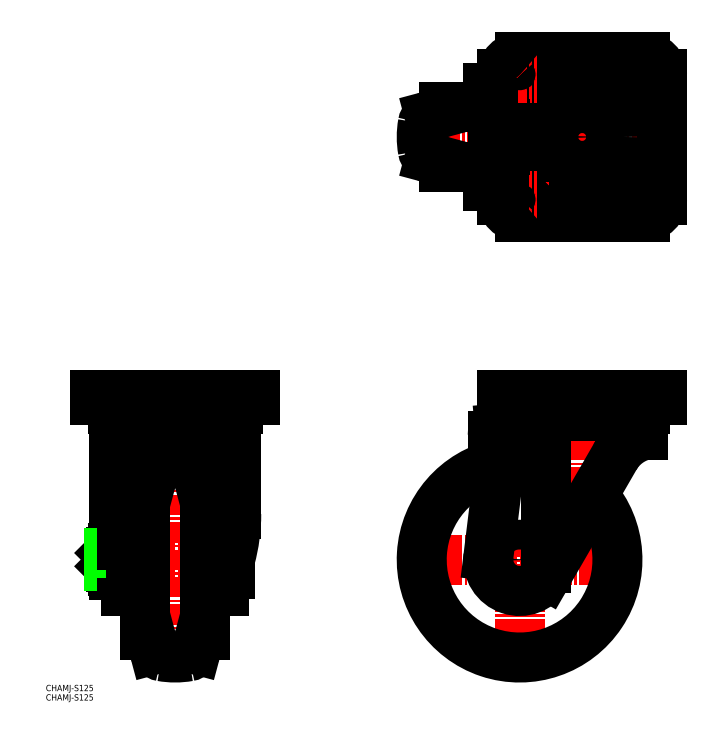
<metadata>
{"format":"dxf","ext":"dxf","renderer":"ezdxf+matplotlib","layout":"modelspace","background":"white","min_lineweight":24,"dpi":150}
</metadata>
<code>
0
SECTION
2
ENTITIES
0
LINE
8
CENTER
10
148.6
20
287.9
30
0
11
148.6
21
108
31
0
0
LINE
8
0
10
108.7
20
277.8
30
0
11
108.7
21
272.5
31
0
0
LINE
8
0
10
188.4
20
277.8
30
0
11
188.4
21
272.5
31
0
0
LINE
8
CENTER
10
408.6
20
287.9
30
0
11
408.6
21
199.8
31
0
0
LINE
8
0
10
368.7
20
277.8
30
0
11
368.7
21
272.5
31
0
0
LINE
8
0
10
448.4
20
277.8
30
0
11
448.4
21
272.5
31
0
0
LINE
8
0
10
120.6
20
250
30
0
11
120.6
21
156.5
31
0
0
LINE
8
0
10
117.4
20
156.5
30
0
11
117.4
21
255.3
31
0
0
LINE
8
0
10
176.6
20
250
30
0
11
176.6
21
156.5
31
0
0
LINE
8
0
10
179.8
20
156.5
30
0
11
179.8
21
255.3
31
0
0
LINE
8
0
10
108.9
20
169.1
30
0
11
108.9
21
183.9
31
0
0
LINE
8
0
10
114.9
20
185.7
30
0
11
114.9
21
167.3
31
0
0
LINE
8
0
10
107.3
20
181.5
30
0
11
107.3
21
171.5
31
0
0
ARC
8
0
10
123.9
20
176.5
30
0
40
15
50
160.9
51
180
0
LINE
8
0
10
106.6
20
172.3
30
0
11
106.6
21
180.8
31
0
0
ARC
8
0
10
99.87
20
176.5
30
0
40
15
50
0
51
19.1
0
LINE
8
0
10
183.8
20
185.7
30
0
11
183.8
21
176.5
31
0
0
ARC
8
0
10
78.85
20
205.8
30
0
40
108.7
50
344.8
51
0
0
LINE
8
CENTER
10
100.6
20
176.5
30
0
11
189.8
21
176.5
31
0
0
LINE
8
0
10
120.6
20
156.5
30
0
11
117.4
21
156.5
31
0
0
LINE
8
0
10
109.7
20
166.7
30
0
11
114
21
166.7
31
0
0
LINE
8
0
10
109.7
20
171.6
30
0
11
114
21
171.6
31
0
0
ARC
8
0
10
112.9
20
169.1
30
0
40
4.06
50
142.8
51
217.2
0
ARC
8
0
10
123.9
20
176.5
30
0
40
15
50
180
51
199.1
0
LINE
8
0
10
106.6
20
172.3
30
0
11
107.3
21
171.5
31
0
0
LINE
8
0
10
107.3
20
171.5
30
0
11
108.9
21
171.5
31
0
0
LINE
8
0
10
106.6
20
172.3
30
0
11
108.9
21
172.3
31
0
0
ARC
8
0
10
110.8
20
169.1
30
0
40
4.06
50
322.8
51
37.19
0
LINE
8
0
10
114.9
20
167.3
30
0
11
117.4
21
167.3
31
0
0
ARC
8
0
10
218.3
20
205.8
30
0
40
108.7
50
200.7
51
201.8
0
ARC
8
0
10
99.87
20
176.5
30
0
40
15
50
340.9
51
0
0
LINE
8
0
10
114.9
20
176.2
30
0
11
117.4
21
176.8
31
0
0
LINE
8
0
10
176.6
20
156.5
30
0
11
179.8
21
156.5
31
0
0
LINE
8
0
10
183.8
20
167.3
30
0
11
183.8
21
176.5
31
0
0
ARC
8
0
10
78.85
20
205.8
30
0
40
108.7
50
338.2
51
339.2
0
ARC
8
0
10
181.8
20
173.8
30
0
40
6.817
50
270
51
287.1
0
ARC
8
0
10
181.8
20
173.8
30
0
40
6.817
50
252.9
51
270
0
LINE
8
0
10
183.8
20
169.3
30
0
11
183.8
21
176.5
31
0
0
LINE
8
0
10
148.6
20
260.3
30
0
11
122.4
21
260.3
31
0
0
LINE
8
0
10
117.4
20
250
30
0
11
179.8
21
250
31
0
0
LINE
8
0
10
148.6
20
261.5
30
0
11
118
21
261.5
31
0
0
LINE
8
0
10
112.7
20
268.5
30
0
11
184.4
21
268.5
31
0
0
LINE
8
0
10
109.6
20
262.5
30
0
11
109.6
21
205.8
31
0
0
ARC
8
0
10
218.3
20
205.8
30
0
40
108.7
50
180
51
190.3
0
LINE
8
0
10
109.7
20
181.4
30
0
11
114
21
181.4
31
0
0
LINE
8
0
10
109.7
20
186.3
30
0
11
114
21
186.3
31
0
0
ARC
8
0
10
112.9
20
183.9
30
0
40
4.06
50
142.8
51
217.2
0
LINE
8
0
10
106.6
20
180.8
30
0
11
107.3
21
181.5
31
0
0
LINE
8
0
10
107.3
20
181.5
30
0
11
108.9
21
181.5
31
0
0
LINE
8
0
10
106.6
20
180.8
30
0
11
108.9
21
180.8
31
0
0
ARC
8
0
10
110.8
20
183.9
30
0
40
4.06
50
322.8
51
37.19
0
LINE
8
0
10
114.9
20
185.7
30
0
11
117.4
21
185.7
31
0
0
ARC
8
0
10
115.6
20
262.5
30
0
40
6
50
90
51
180
0
ARC
8
0
10
112.7
20
272.5
30
0
40
4
50
180
51
270
0
ARC
8
0
10
122.4
20
255.3
30
0
40
5
50
90
51
180
0
LINE
8
0
10
187.6
20
262.5
30
0
11
187.6
21
205.8
31
0
0
ARC
8
0
10
181.8
20
179.2
30
0
40
6.817
50
72.94
51
90
0
ARC
8
0
10
181.8
20
179.2
30
0
40
6.817
50
90
51
107.1
0
LINE
8
0
10
148.6
20
261.5
30
0
11
179.2
21
261.5
31
0
0
LINE
8
0
10
148.6
20
260.3
30
0
11
174.8
21
260.3
31
0
0
ARC
8
0
10
174.8
20
255.3
30
0
40
5
50
0
51
90
0
ARC
8
0
10
181.6
20
262.5
30
0
40
6
50
0
51
90
0
ARC
8
0
10
184.4
20
272.5
30
0
40
4
50
270
51
0
0
LINE
8
CENTER
10
437.1
20
176.5
30
0
11
300.1
21
176.5
31
0
0
LINE
8
CENTER
10
368.6
20
108
30
0
11
368.6
21
192
31
0
0
LINE
8
0
10
429.5
20
242
30
0
11
385.9
21
166.5
31
0
0
LINE
8
0
10
385.2
20
256.9
30
0
11
385.2
21
171.4
31
0
0
LINE
8
0
10
348.7
20
178.9
30
0
11
357.2
21
247.7
31
0
0
CIRCLE
8
0
10
368.6
20
176.5
30
0
40
9.5
0
ARC
8
0
10
368.6
20
176.5
30
0
40
20
50
173
51
330
0
LINE
8
0
10
372.7
20
268.5
30
0
11
408.6
21
268.5
31
0
0
LINE
8
0
10
372.7
20
268.5
30
0
11
444.4
21
268.5
31
0
0
LINE
8
0
10
355.9
20
260.3
30
0
11
379.2
21
262.3
31
0
0
ARC
8
0
10
355.2
20
248
30
0
40
2
50
353
51
90
0
LINE
8
0
10
351.4
20
250
30
0
11
351.4
21
255.3
31
0
0
LINE
8
0
10
355.2
20
250
30
0
11
351.4
21
250
31
0
0
ARC
8
0
10
356.4
20
255.3
30
0
40
5
50
95
51
180
0
ARC
8
0
10
375.6
20
262.5
30
0
40
6
50
90
51
180
0
ARC
8
0
10
368.6
20
262.4
30
0
40
1
50
275
51
0
0
LINE
8
0
10
369.6
20
262.4
30
0
11
369.6
21
262.5
31
0
0
ARC
8
0
10
372.7
20
272.5
30
0
40
4
50
180
51
270
0
ARC
8
0
10
455.4
20
227
30
0
40
30
50
105.2
51
150
0
LINE
8
0
10
447.6
20
255.9
30
0
11
447.6
21
262.5
31
0
0
ARC
8
0
10
444.4
20
272.5
30
0
40
4
50
270
51
0
0
ARC
8
0
10
441.6
20
262.5
30
0
40
6
50
0
51
90
0
LINE
8
0
10
97.57
20
278.7
30
0
11
199.6
21
278.7
31
0
0
LINE
8
0
10
97.57
20
281.9
30
0
11
199.6
21
281.9
31
0
0
LINE
8
0
10
188.4
20
277.8
30
0
11
108.7
21
277.8
31
0
0
LINE
8
0
10
97.57
20
281.9
30
0
11
97.57
21
278.7
31
0
0
ARC
8
0
10
115.1
20
274.8
30
0
40
3.965
50
90
51
130.1
0
ARC
8
0
10
182.1
20
274.8
30
0
40
3.965
50
49.95
51
90
0
LINE
8
CENTER
10
456.7
20
484
30
0
11
437.6
21
484
31
0
0
LINE
8
CENTER
10
457.1
20
486.5
30
0
11
437.9
21
486.5
31
0
0
ARC
8
0
10
448.6
20
486.5
30
0
40
5.5
50
315
51
135
0
ARC
8
0
10
448.6
20
486.5
30
0
40
11
50
0
51
90
0
LINE
8
CENTER
10
457.1
20
406.5
30
0
11
437.9
21
406.5
31
0
0
LINE
8
CENTER
10
456.7
20
409
30
0
11
437.6
21
409
31
0
0
ARC
8
0
10
448.6
20
406.5
30
0
40
5.5
50
225
51
45
0
ARC
8
0
10
448.6
20
406.5
30
0
40
11
50
270
51
0
0
LINE
8
0
10
459.6
20
281.9
30
0
11
357.6
21
281.9
31
0
0
LINE
8
CENTER
10
300.1
20
446.5
30
0
11
465.6
21
446.5
31
0
0
LINE
8
0
10
351.4
20
472.7
30
0
11
351.4
21
420.3
31
0
0
LINE
8
CENTER
10
408.6
20
503.5
30
0
11
408.6
21
389.5
31
0
0
LINE
8
0
10
357.6
20
486.5
30
0
11
357.6
21
406.5
31
0
0
CIRCLE
8
0
10
408.6
20
446.5
30
0
40
25.92
0
CIRCLE
8
0
10
408.6
20
446.5
30
0
40
19
0
CIRCLE
8
0
10
408.6
20
446.5
30
0
40
13.5
0
LINE
8
0
10
199.6
20
281.9
30
0
11
199.6
21
278.7
31
0
0
LINE
8
0
10
448.4
20
277.8
30
0
11
368.7
21
277.8
31
0
0
LINE
8
0
10
357.6
20
278.7
30
0
11
459.6
21
278.7
31
0
0
LINE
8
0
10
357.6
20
281.9
30
0
11
357.6
21
278.7
31
0
0
ARC
8
0
10
375.1
20
274.8
30
0
40
3.965
50
90
51
130.1
0
LINE
8
0
10
392.6
20
277.8
30
0
11
408.6
21
277.8
31
0
0
LINE
8
0
10
368.6
20
395.5
30
0
11
448.6
21
395.5
31
0
0
ARC
8
0
10
371.1
20
409
30
0
40
5.5
50
315
51
135
0
LINE
8
CENTER
10
368.6
20
417.1
30
0
11
368.6
21
398
31
0
0
LINE
8
CENTER
10
371.1
20
417.5
30
0
11
371.1
21
398.4
31
0
0
LINE
8
0
10
367.2
20
412.9
30
0
11
364.7
21
410.4
31
0
0
ARC
8
0
10
368.6
20
406.5
30
0
40
11
50
180
51
270
0
LINE
8
0
10
372.5
20
402.6
30
0
11
375
21
405.1
31
0
0
LINE
8
CENTER
10
360.4
20
409
30
0
11
379.6
21
409
31
0
0
LINE
8
CENTER
10
360.1
20
406.5
30
0
11
379.2
21
406.5
31
0
0
ARC
8
0
10
368.6
20
406.5
30
0
40
5.5
50
135
51
315
0
LINE
8
0
10
351.7
20
418.5
30
0
11
348.6
21
418.5
31
0
0
LINE
8
0
10
348.6
20
415.3
30
0
11
357.6
21
415.3
31
0
0
LINE
8
0
10
348.6
20
415.3
30
0
11
348.6
21
418.5
31
0
0
ARC
8
0
10
356.4
20
420.3
30
0
40
5
50
180
51
266.6
0
LINE
8
CENTER
10
446.1
20
417.5
30
0
11
446.1
21
398.4
31
0
0
LINE
8
CENTER
10
448.6
20
417.1
30
0
11
448.6
21
398
31
0
0
ARC
8
0
10
446.1
20
409
30
0
40
5.5
50
45
51
225
0
LINE
8
0
10
452.5
20
410.4
30
0
11
450
21
412.9
31
0
0
LINE
8
0
10
442.2
20
405.1
30
0
11
444.7
21
402.6
31
0
0
LINE
8
0
10
448.6
20
497.5
30
0
11
368.6
21
497.5
31
0
0
ARC
8
0
10
368.6
20
486.5
30
0
40
11
50
90
51
180
0
LINE
8
0
10
348.6
20
474.5
30
0
11
351.7
21
474.5
31
0
0
LINE
8
0
10
357.6
20
477.7
30
0
11
348.6
21
477.7
31
0
0
LINE
8
0
10
348.6
20
477.7
30
0
11
348.6
21
474.5
31
0
0
ARC
8
0
10
356.4
20
472.7
30
0
40
5
50
93.44
51
180
0
LINE
8
CENTER
10
371.1
20
475.5
30
0
11
371.1
21
494.6
31
0
0
LINE
8
CENTER
10
368.6
20
475.9
30
0
11
368.6
21
495
31
0
0
ARC
8
0
10
371.1
20
484
30
0
40
5.5
50
225
51
45
0
LINE
8
0
10
364.7
20
482.6
30
0
11
367.2
21
480.1
31
0
0
LINE
8
0
10
375
20
487.9
30
0
11
372.5
21
490.4
31
0
0
LINE
8
CENTER
10
360.4
20
484
30
0
11
379.6
21
484
31
0
0
LINE
8
CENTER
10
360.1
20
486.5
30
0
11
379.2
21
486.5
31
0
0
ARC
8
0
10
368.6
20
486.5
30
0
40
5.5
50
45
51
225
0
LINE
8
CENTER
10
446.1
20
475.5
30
0
11
446.1
21
494.6
31
0
0
LINE
8
CENTER
10
448.6
20
475.9
30
0
11
448.6
21
495
31
0
0
ARC
8
0
10
446.1
20
484
30
0
40
5.5
50
135
51
315
0
LINE
8
0
10
450
20
480.1
30
0
11
452.5
21
482.6
31
0
0
LINE
8
0
10
444.7
20
490.4
30
0
11
442.2
21
487.9
31
0
0
LINE
8
0
10
459.6
20
406.5
30
0
11
459.6
21
486.5
31
0
0
LINE
8
0
10
459.6
20
281.9
30
0
11
459.6
21
278.7
31
0
0
ARC
8
0
10
442.1
20
274.8
30
0
40
3.965
50
49.95
51
90
0
ARC
8
0
10
127.9
20
122.7
30
0
40
6
50
15
51
74.3
0
LINE
8
0
10
129.6
20
224.5
30
0
11
129.6
21
128.5
31
0
0
LINE
8
0
10
167.6
20
128.5
30
0
11
167.6
21
224.5
31
0
0
ARC
8
0
10
140.9
20
120.7
30
0
40
6
50
195
51
260
0
ARC
8
0
10
156.2
20
120.7
30
0
40
6
50
280
51
345
0
ARC
8
0
10
148.6
20
164
30
0
40
50
50
260
51
280
0
LINE
8
0
10
162
20
119.1
30
0
11
163.4
21
124.3
31
0
0
ARC
8
0
10
169.2
20
122.7
30
0
40
6
50
105.7
51
165
0
LINE
8
0
10
135.1
20
119.1
30
0
11
133.7
21
124.3
31
0
0
ARC
8
0
10
127.9
20
230.3
30
0
40
6
50
285.7
51
345
0
LINE
8
0
10
162
20
233.9
30
0
11
163.4
21
228.7
31
0
0
LINE
8
0
10
135.1
20
233.9
30
0
11
133.7
21
228.7
31
0
0
ARC
8
0
10
169.2
20
230.3
30
0
40
6
50
195
51
254.3
0
ARC
8
0
10
148.6
20
189
30
0
40
50
50
79.99
51
100
0
ARC
8
0
10
140.9
20
232.3
30
0
40
6
50
100
51
165
0
ARC
8
0
10
156.2
20
232.3
30
0
40
6
50
15
51
79.99
0
LINE
8
0
10
176.1
20
185.5
30
0
11
176.1
21
176.5
31
0
0
LINE
8
0
10
173.1
20
157.5
30
0
11
170.6
21
157.5
31
0
0
ARC
8
0
10
173.1
20
159.5
30
0
40
2
50
270
51
0
0
LINE
8
0
10
176.1
20
167.5
30
0
11
176.1
21
176.5
31
0
0
LINE
8
0
10
175.1
20
167.5
30
0
11
176.1
21
167.5
31
0
0
LINE
8
0
10
175.1
20
159.5
30
0
11
175.1
21
193.5
31
0
0
LINE
8
0
10
175.1
20
185.5
30
0
11
176.1
21
185.5
31
0
0
LINE
8
0
10
170.6
20
195.5
30
0
11
170.6
21
157.5
31
0
0
LINE
8
0
10
173.1
20
195.5
30
0
11
170.6
21
195.5
31
0
0
ARC
8
0
10
173.1
20
193.5
30
0
40
2
50
0
51
90
0
LINE
8
0
10
170.6
20
194.1
30
0
11
167.6
21
194.1
31
0
0
LINE
8
0
10
170.6
20
158.9
30
0
11
167.6
21
158.9
31
0
0
LINE
8
0
10
126.6
20
195.5
30
0
11
126.6
21
157.5
31
0
0
LINE
8
0
10
122.1
20
159.5
30
0
11
122.1
21
193.5
31
0
0
LINE
8
0
10
121.1
20
185.5
30
0
11
121.1
21
176.5
31
0
0
LINE
8
0
10
124.1
20
157.5
30
0
11
126.6
21
157.5
31
0
0
LINE
8
0
10
126.6
20
158.9
30
0
11
129.6
21
158.9
31
0
0
ARC
8
0
10
124.1
20
159.5
30
0
40
2
50
180
51
270
0
LINE
8
0
10
121.1
20
167.5
30
0
11
121.1
21
176.5
31
0
0
LINE
8
0
10
122.1
20
167.5
30
0
11
121.1
21
167.5
31
0
0
LINE
8
0
10
124.1
20
195.5
30
0
11
126.6
21
195.5
31
0
0
LINE
8
0
10
126.6
20
194.1
30
0
11
129.6
21
194.1
31
0
0
ARC
8
0
10
124.1
20
193.5
30
0
40
2
50
90
51
180
0
LINE
8
0
10
122.1
20
185.5
30
0
11
121.1
21
185.5
31
0
0
ARC
8
0
10
368.6
20
176.5
30
0
40
62.5
50
101.7
51
41.34
0
LINE
8
0
10
176.1
20
182.5
30
0
11
176.6
21
182.5
31
0
0
LINE
8
0
10
176.1
20
170.5
30
0
11
176.6
21
170.5
31
0
0
LINE
8
0
10
121.1
20
182.5
30
0
11
120.6
21
182.5
31
0
0
LINE
8
0
10
121.1
20
170.5
30
0
11
120.6
21
170.5
31
0
0
ARC
8
0
10
351.6
20
422
30
0
40
2
50
180
51
264.5
0
LINE
8
0
10
351
20
424.5
30
0
11
351
21
427.5
31
0
0
LINE
8
0
10
349.6
20
422
30
0
11
349.6
21
424.5
31
0
0
LINE
8
0
10
351
20
468.5
30
0
11
351
21
465.5
31
0
0
ARC
8
0
10
351.6
20
471
30
0
40
2
50
95.5
51
180
0
LINE
8
0
10
349.6
20
471
30
0
11
349.6
21
468.5
31
0
0
ARC
8
0
10
356.1
20
446.5
30
0
40
50
50
170
51
190
0
ARC
8
0
10
312.7
20
438.9
30
0
40
6
50
190
51
255
0
ARC
8
0
10
314.8
20
425.9
30
0
40
6
50
15.7
51
75
0
LINE
8
0
10
311.2
20
433.1
30
0
11
316.3
21
431.7
31
0
0
ARC
8
0
10
314.8
20
467.1
30
0
40
6
50
285
51
344.3
0
ARC
8
0
10
312.7
20
454.2
30
0
40
6
50
105
51
170
0
LINE
8
0
10
311.2
20
460
30
0
11
316.3
21
461.3
31
0
0
LINE
8
0
10
351.4
20
465.5
30
0
11
320.6
21
465.5
31
0
0
LINE
8
0
10
349.6
20
468.5
30
0
11
351.4
21
468.5
31
0
0
LINE
8
0
10
320.6
20
427.5
30
0
11
351.4
21
427.5
31
0
0
LINE
8
0
10
349.6
20
424.5
30
0
11
351.4
21
424.5
31
0
0
TEXT
8
0
10
65.95
20
92.5
30
0
40
4
1
CHAMJ-S125
0
TEXT
8
0
10
65.95
20
86.5
30
0
40
4
1
CHAMJ-S125
0
VIEWPORT
8
0
10
5.614
20
3.902
30
0
40
9.313
41
6.293
68
     1
69
     1
0
VIEWPORT
8
0
10
5.614
20
3.902
30
0
40
8.982
41
6.243
68
     2
69
     2
0
ENDSEC
0
EOF

</code>
